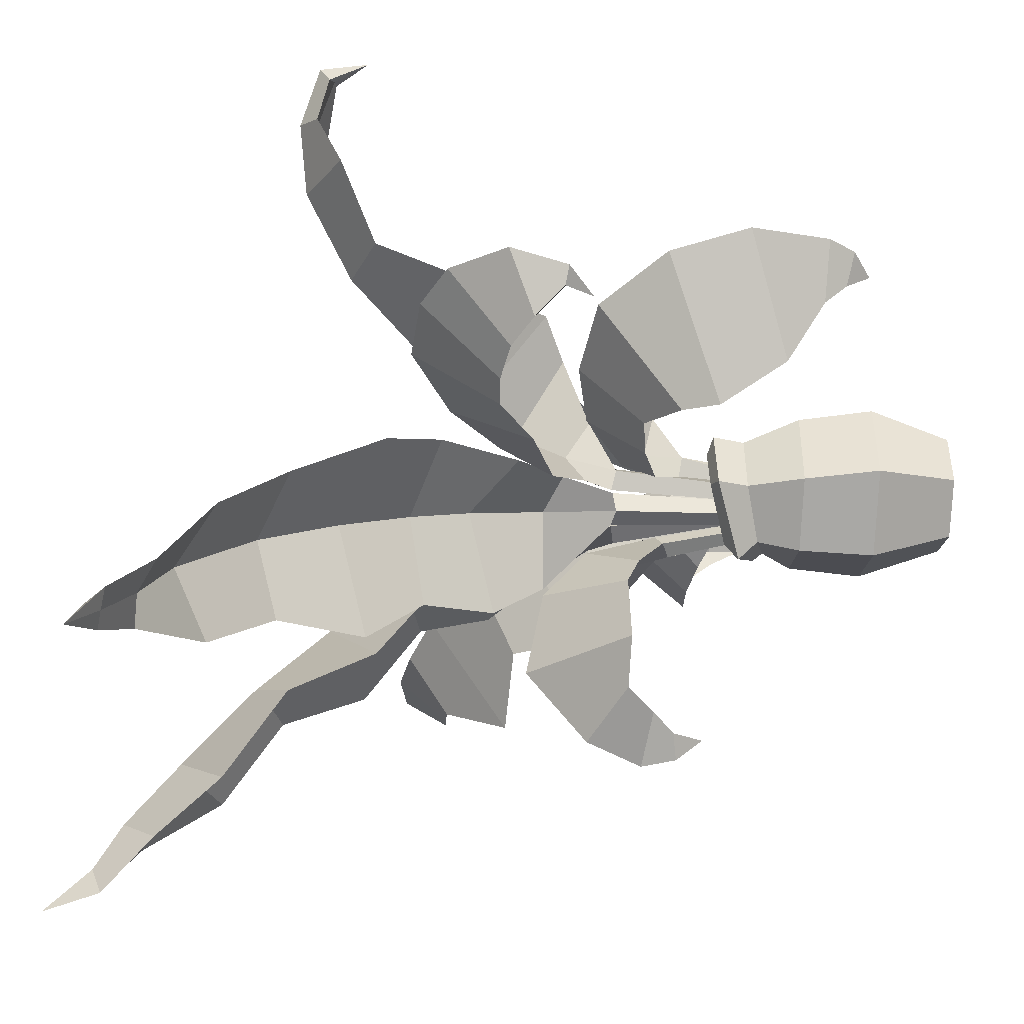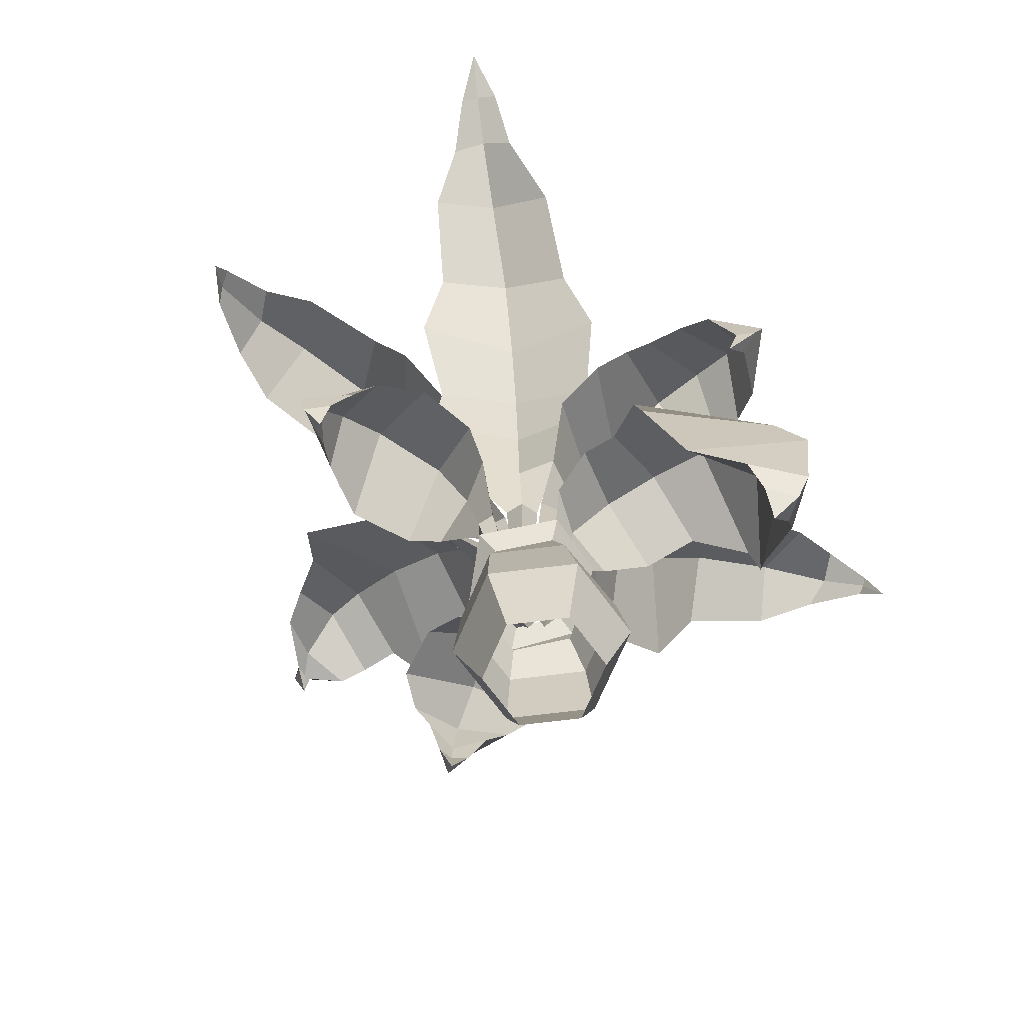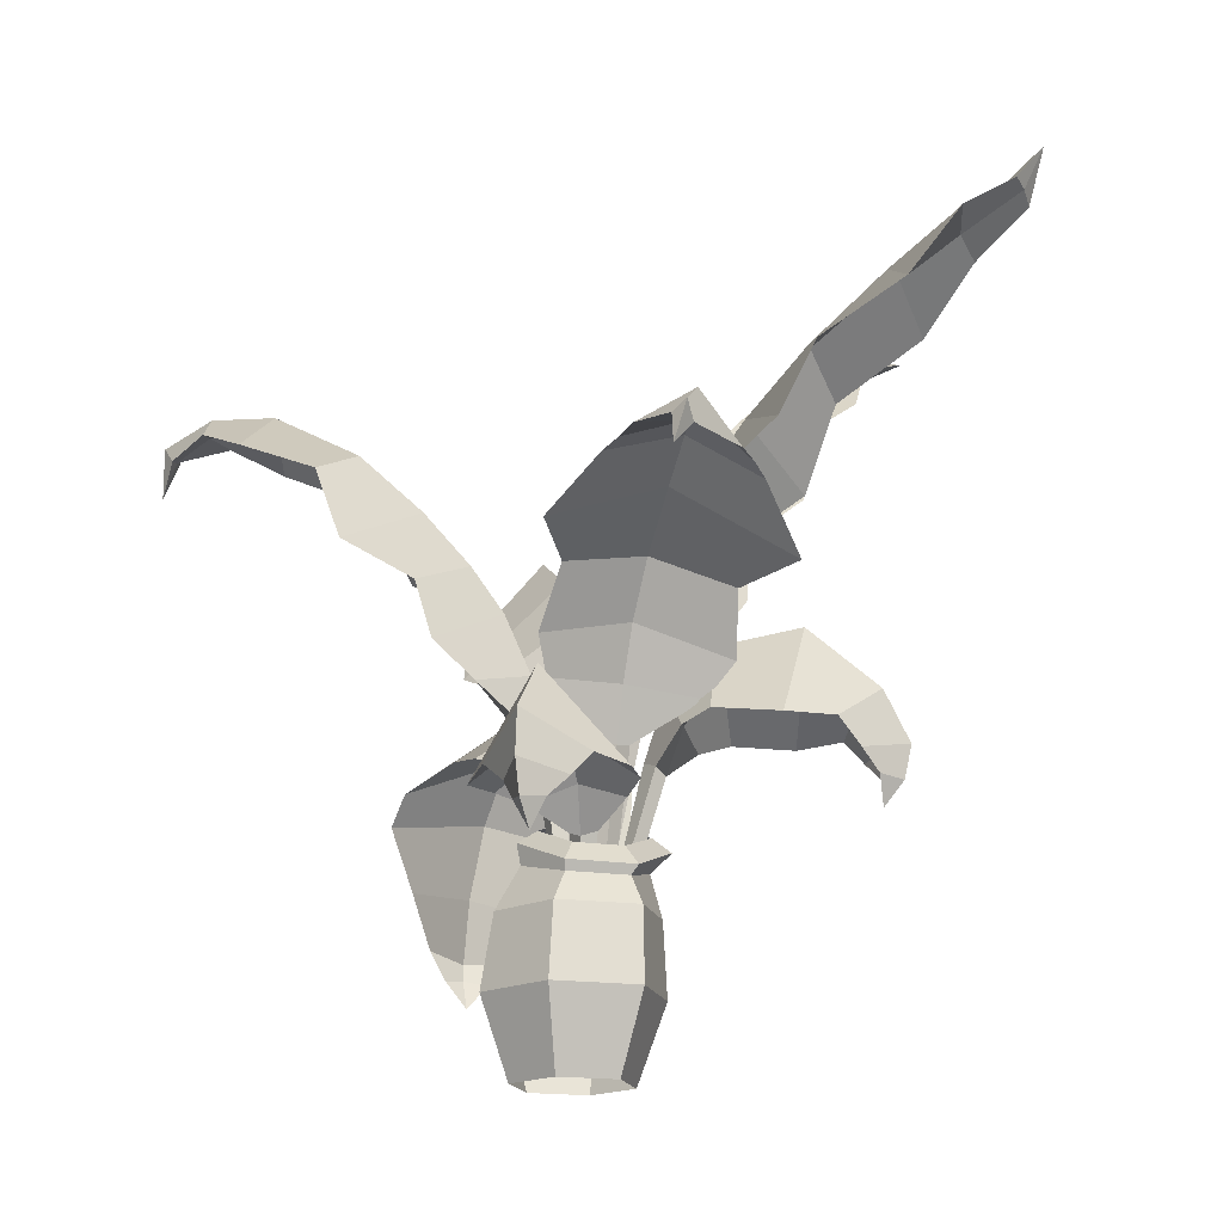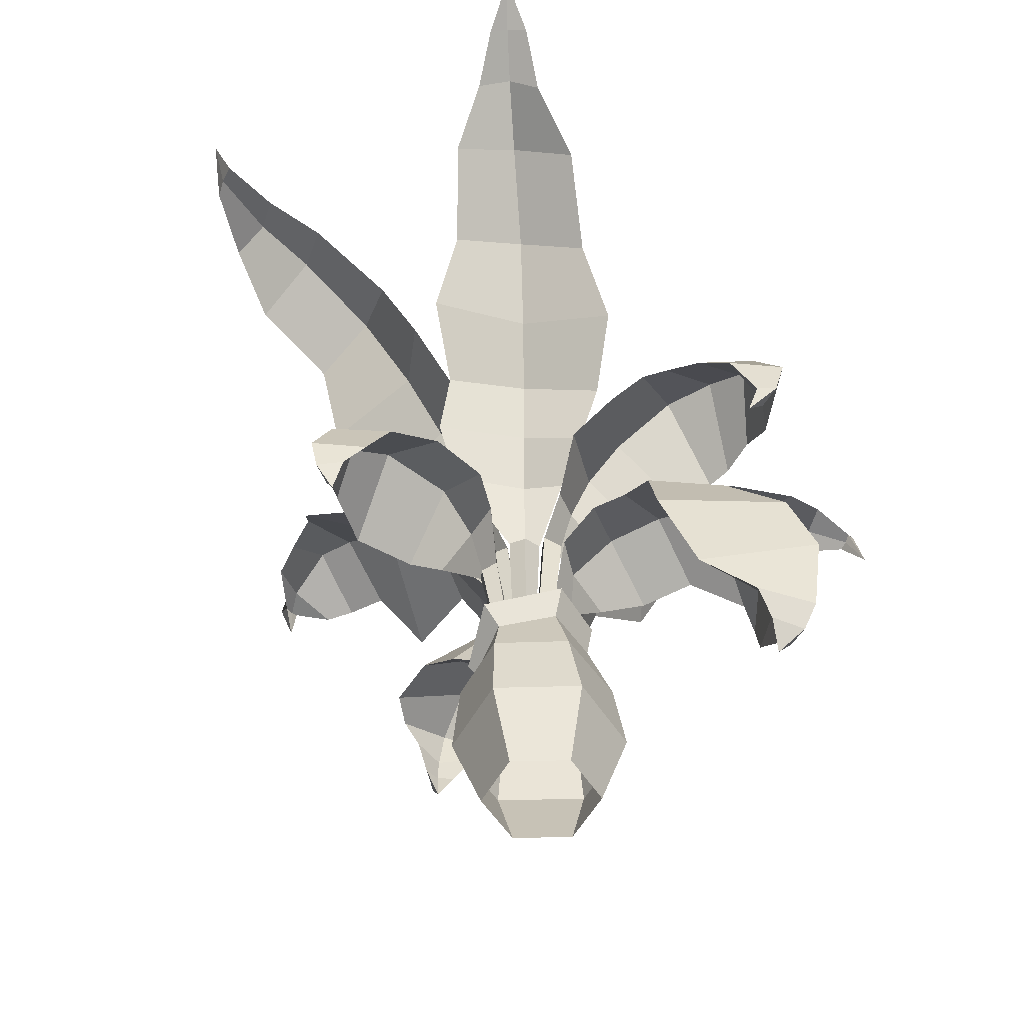
<metadata>
{"format":"obj","ext":"obj","renderer":"f3d","projection":"perspective","resolution":1024,"background":"white","views":[{"elev":-45.4,"azim":-92.9,"up":"+Z"},{"elev":-72.3,"azim":-143.2,"up":"+Y"},{"elev":-17.8,"azim":74.2,"up":"+Y"},{"elev":-53.3,"azim":-148.3,"up":"+Y"}]}
</metadata>
<code>
g default
v -22.73 1.237 10.15
v -23.82 2.954 10.32
v -22.95 2.562 10.2
v -24.91 2.366 10.44
v -25.09 1.773 10.52
v -24.43 2.851 10.37
v -23.35 2.865 10.26
v -22.83 2.163 10.23
v -24.97 1.176 10.57
v -22.79 1.237 10.06
v -24.61 0.8319 10.58
v -22.82 1.237 10.21
v -23.81 2.477 9.769
v -23.79 2.522 10.89
v -23.09 2.319 10.61
v -23.2 2.336 9.83
v -24.17 1.956 9.601
v -24.15 2.082 11.28
v -24.33 1.457 9.934
v -24.26 1.617 11.09
v -24.12 2.336 11.19
v -24.12 2.235 9.585
v -23.54 2.446 9.731
v -23.38 2.45 10.83
v -22.9 2.14 10.37
v -22.93 2.119 10.12
v -22.88 1.237 10.13
v -23.82 2.768 10.32
v -23.06 2.4 10.21
v -24.71 2.273 10.44
v -24.86 1.718 10.52
v -24.28 2.681 10.37
v -23.4 2.696 10.27
v -23.01 2.097 10.26
v -24.66 1.201 10.22
v -24.63 1.265 10.87
v -24.8 1.201 10.57
v -24.84 0.9728 10.59
v -24.67 1.026 10.41
v -24.66 1.041 10.73
v -24.73 1.062 10.58
v -22.64 1.23 10.26
v -22.97 3.783 10.97
v -22.79 2.929 10.56
v -23.44 4.733 11.73
v -23.83 5.123 12.32
v -23.16 4.228 11.3
v -22.86 3.402 10.75
v -22.72 2.451 10.38
v -24.2 5.196 12.75
v -22.74 1.23 10.25
v -24.61 4.663 13.04
v -22.64 1.23 10.37
v -23.63 3.598 10.8
v -22.56 3.509 11.47
v -22.43 2.76 11.06
v -23.29 2.871 10.5
v -23.99 4.54 11.54
v -23.06 4.463 12.13
v -24.32 4.841 12.15
v -23.54 4.769 12.62
v -22.75 3.833 11.99
v -24 3.938 11.19
v -23.53 3.176 10.67
v -22.44 3.046 11.37
v -22.66 2.416 10.52
v -22.88 2.42 10.4
v -22.74 1.23 10.36
v -23.01 3.72 11.02
v -22.85 2.864 10.66
v -23.45 4.698 11.74
v -23.84 5.085 12.32
v -23.18 4.172 11.33
v -22.91 3.343 10.81
v -22.81 2.385 10.54
v -24.41 5.049 12.56
v -23.97 4.984 12.84
v -24.21 5.053 12.75
v -24.54 5.05 13.05
v -24.54 4.969 12.92
v -24.42 4.916 13.01
v -24.49 4.93 12.96
v -22.7 1.23 9.994
v -23.03 4.252 9.491
v -22.82 3.235 9.83
v -23.46 5.316 8.758
v -23.71 5.844 8.21
v -23.21 4.768 9.193
v -22.91 3.799 9.685
v -22.74 2.664 9.959
v -23.96 6.161 7.755
v -22.69 1.23 9.889
v -24.4 6.39 6.991
v -22.81 1.23 9.987
v -22.61 4.063 8.963
v -23.66 3.972 9.667
v -23.22 3.04 9.782
v -22.47 3.152 9.315
v -23.06 5.123 8.336
v -23.97 5.046 8.948
v -23.41 5.568 7.784
v -24.24 5.51 8.329
v -24.01 4.374 9.287
v -22.78 4.481 8.46
v -22.48 3.532 9.027
v -23.48 3.39 9.662
v -22.89 2.636 9.961
v -22.69 2.639 9.81
v -22.8 1.23 9.883
v -23.06 4.191 9.445
v -22.88 3.176 9.73
v -23.46 5.28 8.747
v -23.75 5.812 8.163
v -23.23 4.712 9.158
v -22.95 3.744 9.621
v -22.84 2.608 9.812
v -23.76 6.023 7.562
v -24.23 5.871 7.781
v -24.02 6.003 7.653
v -24.17 6.317 7.398
v -24.07 6.22 7.255
v -24.36 6.167 7.384
v -24.21 6.196 7.304
v -22.72 1.23 10.16
v -22.22 4.245 9.502
v -22.52 3.235 9.787
v -21.83 5.32 8.744
v -21.54 5.852 8.229
v -22.06 4.773 9.165
v -22.36 3.791 9.694
v -22.58 2.664 9.961
v -21.33 6.252 7.796
v -22.61 1.23 10.16
v -21.12 6.796 7.131
v -22.73 1.23 10.06
v -21.63 4.077 9.6
v -22.62 3.997 9.094
v -22.56 3.111 9.512
v -22.08 3.153 9.769
v -21.27 5.127 8.885
v -22.25 5.05 8.389
v -20.99 5.563 8.292
v -21.92 5.502 7.809
v -22.51 4.401 8.553
v -21.26 4.502 9.187
v -21.74 3.543 9.653
v -22.53 3.478 9.247
v -22.65 2.636 9.831
v -22.43 2.639 9.93
v -22.62 1.23 10.06
v -22.19 4.191 9.463
v -22.46 3.176 9.689
v -21.82 5.284 8.735
v -21.52 5.818 8.167
v -22.04 4.72 9.133
v -22.32 3.735 9.631
v -22.5 2.608 9.798
v -20.93 6.137 7.88
v -21.54 5.992 7.537
v -21.3 6.08 7.745
v -21.23 6.453 7.453
v -21 6.45 7.417
v -21.28 6.365 7.199
v -21.13 6.422 7.302
v -22.62 1.23 10.2
v -22.34 2.298 10.28
v -21.2 2.24 11.05
v -21.56 2.654 10.82
v -22.06 2.572 10.47
v -22.49 1.778 10.22
v -21.14 1.886 11.08
v -22.62 1.23 10.29
v -21.3 1.432 10.94
v -22.52 1.23 10.21
v -21.98 1.876 10.08
v -22.47 1.898 10.67
v -21.68 1.957 11.17
v -21.21 1.97 10.53
v -21.35 1.928 10.23
v -22.05 1.899 11.19
v -22.39 1.945 10.91
v -21.71 1.945 10.06
v -22.36 1.719 10.18
v -22.47 1.717 10.36
v -22.53 1.23 10.3
v -22.25 2.016 10.36
v -21.35 2.083 10.92
v -21.61 2.35 10.79
v -22.03 2.33 10.5
v -22.36 1.675 10.31
v -21.55 1.819 11.06
v -21.27 1.815 10.67
v -21.28 1.841 10.96
v -21.18 1.626 11.04
v -21.38 1.653 11.03
v -21.24 1.657 10.84
v -21.27 1.667 10.96
v -22.6 1.23 10.1
v -21.85 3.633 9.975
v -22.36 2.826 10.02
v -20.87 4.156 9.992
v -20.53 4.228 10.03
v -21.35 3.992 9.966
v -22.19 3.237 9.993
v -22.5 2.401 10.06
v -20.15 4.168 10.13
v -22.55 1.23 10.19
v -20.03 3.71 10.34
v -22.51 1.23 10.04
v -21.69 3.432 10.63
v -21.66 3.339 9.368
v -22.12 2.653 9.466
v -22.15 2.735 10.61
v -20.83 3.927 10.59
v -20.82 3.838 9.442
v -20.53 3.916 10.56
v -20.54 3.842 9.612
v -21.06 3.377 9.111
v -21.07 3.517 10.92
v -21.92 2.978 10.73
v -21.87 2.877 9.318
v -22.41 2.366 9.935
v -22.41 2.371 10.19
v -22.46 1.23 10.13
v -21.8 3.566 9.98
v -22.25 2.759 10.03
v -20.87 4.117 9.996
v -20.54 4.19 10.04
v -21.32 3.911 9.972
v -22.12 3.177 10
v -22.32 2.336 10.06
v -20.29 3.93 10.52
v -20.29 3.834 9.776
v -20.2 3.965 10.14
v -19.94 3.999 10.27
v -20.07 3.939 10.33
v -20.07 3.885 10.18
v -20.07 3.899 10.27
v -22.8 1.23 10.01
v -23.51 3.916 10.14
v -23 3.108 10.08
v -24.56 4.17 10.14
v -24.93 3.982 10.11
v -24.06 4.223 10.16
v -23.17 3.52 10.11
v -22.87 2.684 10.04
v -25.22 3.552 10.03
v -22.85 1.23 9.924
v -24.94 2.93 9.848
v -22.89 1.23 10.07
v -23.93 3.307 9.411
v -23.93 3.205 10.8
v -23.22 2.832 10.37
v -23.22 2.875 9.74
v -24.38 3.574 9.562
v -24.33 3.538 10.71
v -24.66 3.512 9.599
v -24.6 3.528 10.55
v -24.14 3.506 10.74
v -24.18 3.569 9.51
v -23.54 3.141 9.448
v -23.55 3.05 10.72
v -22.95 2.649 10.16
v -22.96 2.653 9.915
v -22.95 1.23 9.982
v -23.59 3.75 10.13
v -23.14 3.015 10.07
v -24.5 4.007 10.14
v -24.83 3.876 10.11
v -24.09 4.027 10.15
v -23.3 3.408 10.1
v -23.05 2.618 10.04
v -24.92 3.354 9.637
v -24.84 3.359 10.39
v -25.03 3.474 10.03
v -25.18 3.121 9.91
v -25.04 3.141 9.84
v -25.01 3.104 9.99
v -25.02 3.111 9.907
v -22.66 1.23 10.02
v -22.56 2.824 9.616
v -22.02 2.811 8.175
v -22.18 3.272 8.697
v -22.42 3.152 9.284
v -22.6 2.289 9.78
v -21.98 2.408 7.985
v -22.57 1.23 10.01
v -22.08 1.954 8.17
v -22.67 1.23 9.929
v -22.83 2.448 9.298
v -22.14 2.467 9.639
v -21.8 2.523 8.602
v -22.52 2.535 8.292
v -22.79 2.521 8.562
v -21.71 2.497 9.035
v -21.92 2.543 9.499
v -22.9 2.546 9.025
v -22.66 2.238 9.658
v -22.46 2.241 9.732
v -22.58 1.23 9.916
v -22.5 2.558 9.51
v -22.11 2.653 8.35
v -22.2 2.951 8.706
v -22.4 2.921 9.246
v -22.54 2.189 9.632
v -21.91 2.341 8.389
v -22.35 2.337 8.202
v -22.07 2.364 8.151
v -22.01 2.148 8.033
v -21.97 2.175 8.235
v -22.19 2.18 8.14
v -22.07 2.189 8.138
v -22.69 -0 9.813
v -22.3 -0 10.04
v -22.3 0 10.49
v -22.69 0 10.72
v -23.08 0 10.49
v -23.08 -0 10.04
v -22.68 0.6135 9.589
v -22.67 1.183 9.624
v -22.6 1.652 9.574
v -22.23 1.475 9.924
v -22.17 1.183 9.913
v -22.1 0.6135 9.925
v -23.01 1.886 9.97
v -22.98 1.895 10.33
v -22.26 1.487 10.45
v -22.17 1.183 10.55
v -22.1 0.6135 10.6
v -22.67 1.768 10.53
v -22.37 1.633 10.36
v -22.35 1.624 9.991
v -22.69 1.676 10.68
v -22.68 1.183 10.84
v -22.68 0.6135 10.93
v -22.6 1.751 9.723
v -23.04 1.604 9.939
v -23.05 1.611 10.41
v -23.11 1.853 10.39
v -23.19 1.183 10.54
v -23.26 0.6135 10.6
v -22.68 1.513 10.65
v -22.29 1.409 10.44
v -22.27 1.402 9.969
v -23.13 1.841 9.888
v -23.17 1.183 9.908
v -23.26 0.6135 9.925
v -22.65 1.5 9.721
g Brush_04
f 38 11 40
f 7 2 14 24
f 8 3 15 25
f 6 4 18 21
f 4 5 20 18
f 2 6 21 14
f 3 7 24 15
f 1 8 25 12
f 10 26 8 1
f 16 23 7 3
f 13 22 6 2
f 17 19 5 4
f 22 17 4 6
f 26 16 3 8
f 23 13 2 7
f 39 11 38
f 19 35 9 5
f 5 9 36 20
f 41 40 11
f 33 24 14 28
f 34 25 15 29
f 32 21 18 30
f 30 18 20 31
f 28 14 21 32
f 29 15 24 33
f 27 12 25 34
f 10 27 34 26
f 16 29 33 23
f 13 28 32 22
f 17 30 31 19
f 22 32 30 17
f 26 34 29 16
f 23 33 28 13
f 39 41 11
f 19 31 37 35
f 31 20 36 37
f 35 37 41 39
f 37 36 40 41
f 35 39 38 9
f 9 38 40 36
f 79 52 81
f 48 43 55 65
f 49 44 56 66
f 47 45 59 62
f 45 46 61 59
f 43 47 62 55
f 44 48 65 56
f 42 49 66 53
f 51 67 49 42
f 57 64 48 44
f 54 63 47 43
f 58 60 46 45
f 63 58 45 47
f 67 57 44 49
f 64 54 43 48
f 80 52 79
f 60 76 50 46
f 46 50 77 61
f 82 81 52
f 74 65 55 69
f 75 66 56 70
f 73 62 59 71
f 71 59 61 72
f 69 55 62 73
f 70 56 65 74
f 68 53 66 75
f 51 68 75 67
f 57 70 74 64
f 54 69 73 63
f 58 71 72 60
f 63 73 71 58
f 67 75 70 57
f 64 74 69 54
f 80 82 52
f 60 72 78 76
f 72 61 77 78
f 76 78 82 80
f 78 77 81 82
f 76 80 79 50
f 50 79 81 77
f 120 93 122
f 89 84 96 106
f 90 85 97 107
f 88 86 100 103
f 86 87 102 100
f 84 88 103 96
f 85 89 106 97
f 83 90 107 94
f 92 108 90 83
f 98 105 89 85
f 95 104 88 84
f 99 101 87 86
f 104 99 86 88
f 108 98 85 90
f 105 95 84 89
f 121 93 120
f 101 117 91 87
f 87 91 118 102
f 123 122 93
f 115 106 96 110
f 116 107 97 111
f 114 103 100 112
f 112 100 102 113
f 110 96 103 114
f 111 97 106 115
f 109 94 107 116
f 92 109 116 108
f 98 111 115 105
f 95 110 114 104
f 99 112 113 101
f 104 114 112 99
f 108 116 111 98
f 105 115 110 95
f 121 123 93
f 101 113 119 117
f 113 102 118 119
f 117 119 123 121
f 119 118 122 123
f 117 121 120 91
f 91 120 122 118
f 161 134 163
f 130 125 137 147
f 131 126 138 148
f 129 127 141 144
f 127 128 143 141
f 125 129 144 137
f 126 130 147 138
f 124 131 148 135
f 133 149 131 124
f 139 146 130 126
f 136 145 129 125
f 140 142 128 127
f 145 140 127 129
f 149 139 126 131
f 146 136 125 130
f 162 134 161
f 142 158 132 128
f 128 132 159 143
f 164 163 134
f 156 147 137 151
f 157 148 138 152
f 155 144 141 153
f 153 141 143 154
f 151 137 144 155
f 152 138 147 156
f 150 135 148 157
f 133 150 157 149
f 139 152 156 146
f 136 151 155 145
f 140 153 154 142
f 145 155 153 140
f 149 157 152 139
f 146 156 151 136
f 162 164 134
f 142 154 160 158
f 154 143 159 160
f 158 160 164 162
f 160 159 163 164
f 158 162 161 132
f 132 161 163 159
f 194 173 196
f 179 188 189 182
f 170 166 175 183
f 178 187 188 179
f 166 169 182 175
f 165 170 183 174
f 172 184 170 165
f 176 181 169 166
f 168 179 182 169
f 167 178 179 168
f 184 176 166 170
f 195 173 194
f 177 191 171 167
f 167 171 192 178
f 197 196 173
f 181 189 188 180
f 190 183 175 186
f 180 188 187 177
f 186 175 182 189
f 185 174 183 190
f 172 185 190 184
f 176 186 189 181
f 180 177 167 168
f 184 190 186 176
f 195 197 173
f 177 187 193 191
f 187 178 192 193
f 191 193 197 195
f 193 192 196 197
f 191 195 194 171
f 171 194 196 192
f 181 180 168 169
f 235 208 237
f 204 199 211 221
f 205 200 212 222
f 203 201 215 218
f 201 202 217 215
f 199 203 218 211
f 200 204 221 212
f 198 205 222 209
f 207 223 205 198
f 213 220 204 200
f 210 219 203 199
f 214 216 202 201
f 219 214 201 203
f 223 213 200 205
f 220 210 199 204
f 236 208 235
f 216 232 206 202
f 202 206 233 217
f 238 237 208
f 230 221 211 225
f 231 222 212 226
f 229 218 215 227
f 227 215 217 228
f 225 211 218 229
f 226 212 221 230
f 224 209 222 231
f 207 224 231 223
f 213 226 230 220
f 210 225 229 219
f 214 227 228 216
f 219 229 227 214
f 223 231 226 213
f 220 230 225 210
f 236 238 208
f 216 228 234 232
f 228 217 233 234
f 232 234 238 236
f 234 233 237 238
f 232 236 235 206
f 206 235 237 233
f 276 249 278
f 245 240 252 262
f 246 241 253 263
f 244 242 256 259
f 242 243 258 256
f 240 244 259 252
f 241 245 262 253
f 239 246 263 250
f 248 264 246 239
f 254 261 245 241
f 251 260 244 240
f 255 257 243 242
f 260 255 242 244
f 264 254 241 246
f 261 251 240 245
f 277 249 276
f 257 273 247 243
f 243 247 274 258
f 279 278 249
f 271 262 252 266
f 272 263 253 267
f 270 259 256 268
f 268 256 258 269
f 266 252 259 270
f 267 253 262 271
f 265 250 263 272
f 248 265 272 264
f 254 267 271 261
f 251 266 270 260
f 255 268 269 257
f 260 270 268 255
f 264 272 267 254
f 261 271 266 251
f 277 279 249
f 257 269 275 273
f 269 258 274 275
f 273 275 279 277
f 275 274 278 279
f 273 277 276 247
f 247 276 278 274
f 309 288 311
f 294 303 304 297
f 285 281 290 298
f 293 302 303 294
f 281 284 297 290
f 280 285 298 289
f 287 299 285 280
f 291 296 284 281
f 283 294 297 284
f 282 293 294 283
f 299 291 281 285
f 310 288 309
f 292 306 286 282
f 282 286 307 293
f 312 311 288
f 296 304 303 295
f 305 298 290 301
f 295 303 302 292
f 301 290 297 304
f 300 289 298 305
f 287 300 305 299
f 291 301 304 296
f 295 292 282 283
f 299 305 301 291
f 310 312 288
f 292 302 308 306
f 302 293 307 308
f 306 308 312 310
f 308 307 311 312
f 306 310 309 286
f 286 309 311 307
f 296 295 283 284
f 345 339 326 325
f 320 319 347 346
f 337 348 320 346
f 319 313 318 347
f 341 347 318 317
f 340 346 347 341
f 338 337 346 340
f 320 348 344 323
f 322 327 343 344
f 335 341 317 316
f 327 333 342 343
f 334 340 341 335
f 342 338 340 334
f 333 339 338 342
f 339 345 337 338
f 345 321 348 337
f 329 335 316 315
f 328 334 335 329
f 343 342 334 328
f 339 333 330 326
f 322 321 336 332
f 324 329 315 314
f 323 328 329 324
f 344 343 328 323
f 327 322 332 331
f 321 345 325 336
f 313 319 324 314
f 333 327 331 330
f 319 320 323 324
f 348 321 322 344

</code>
